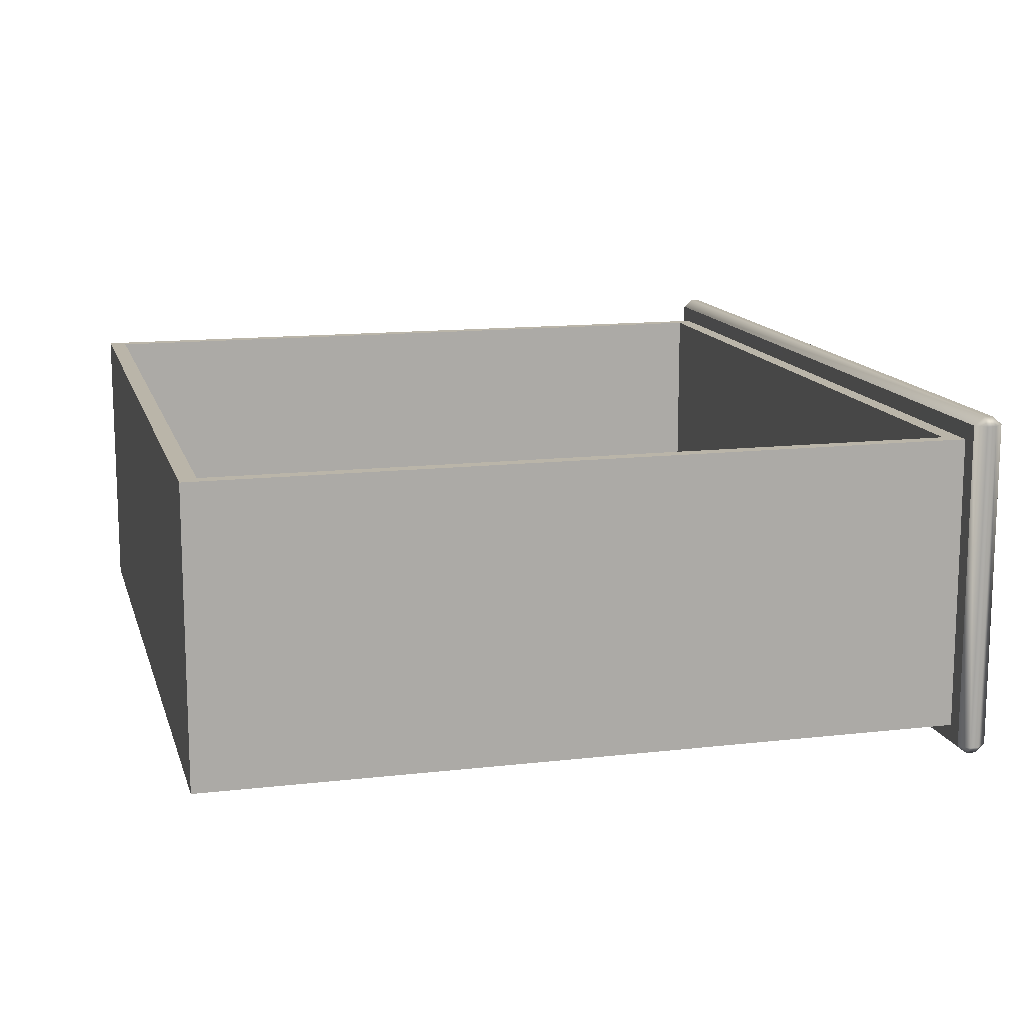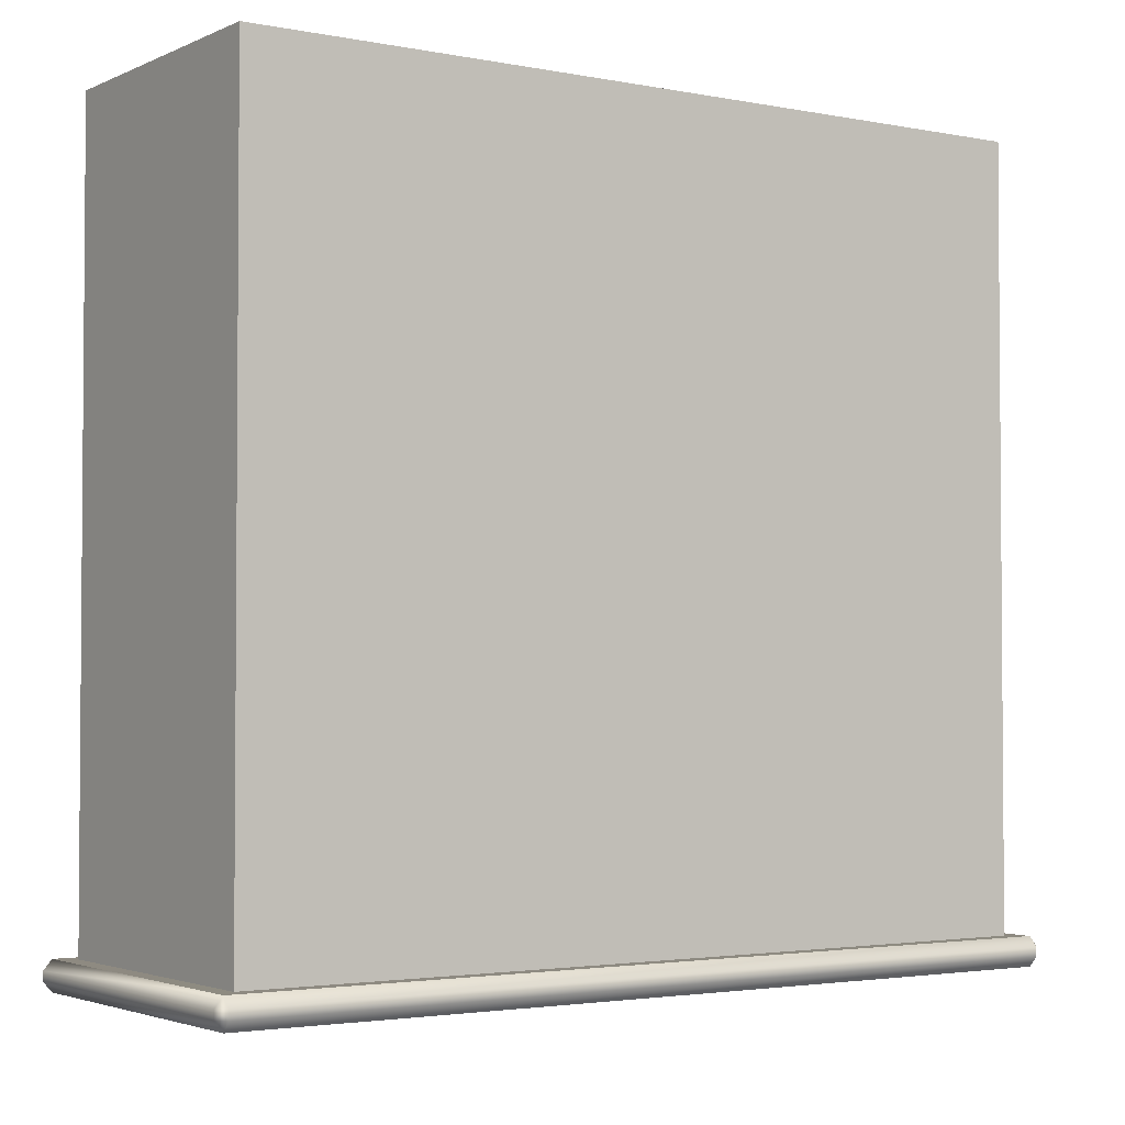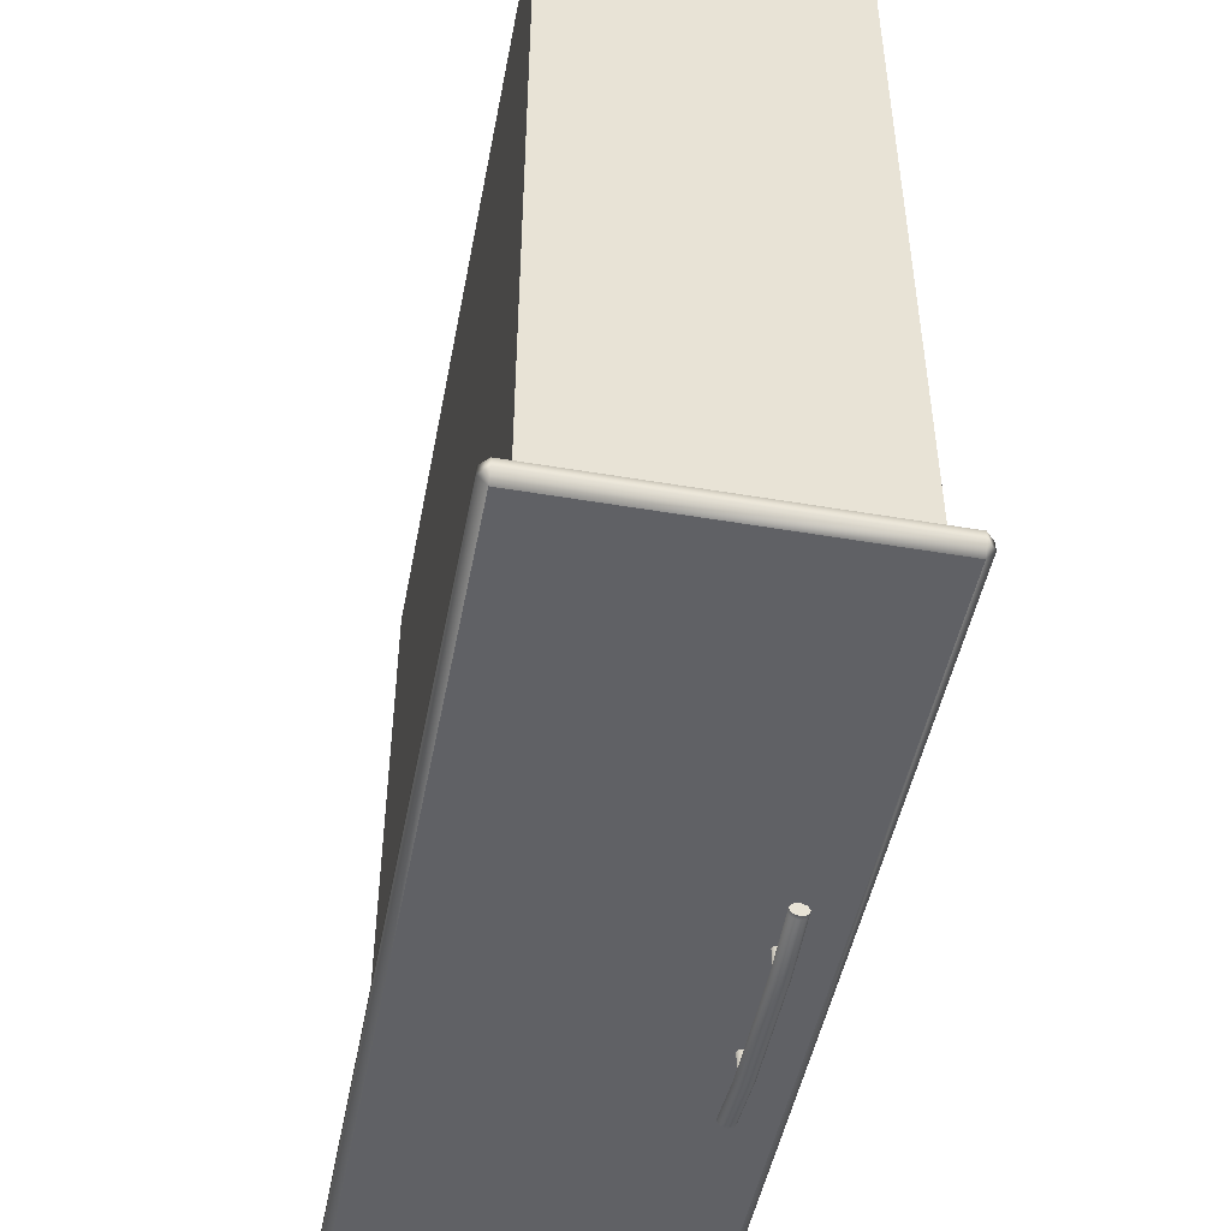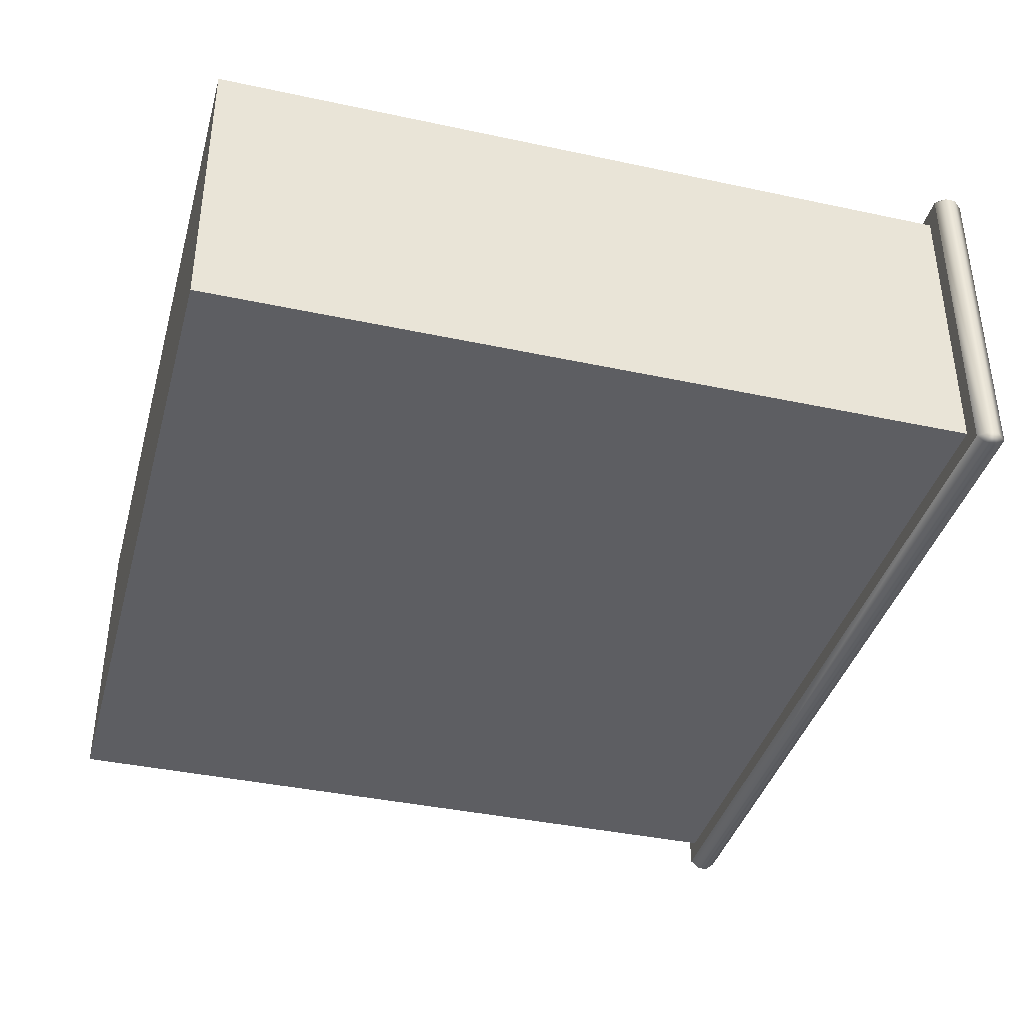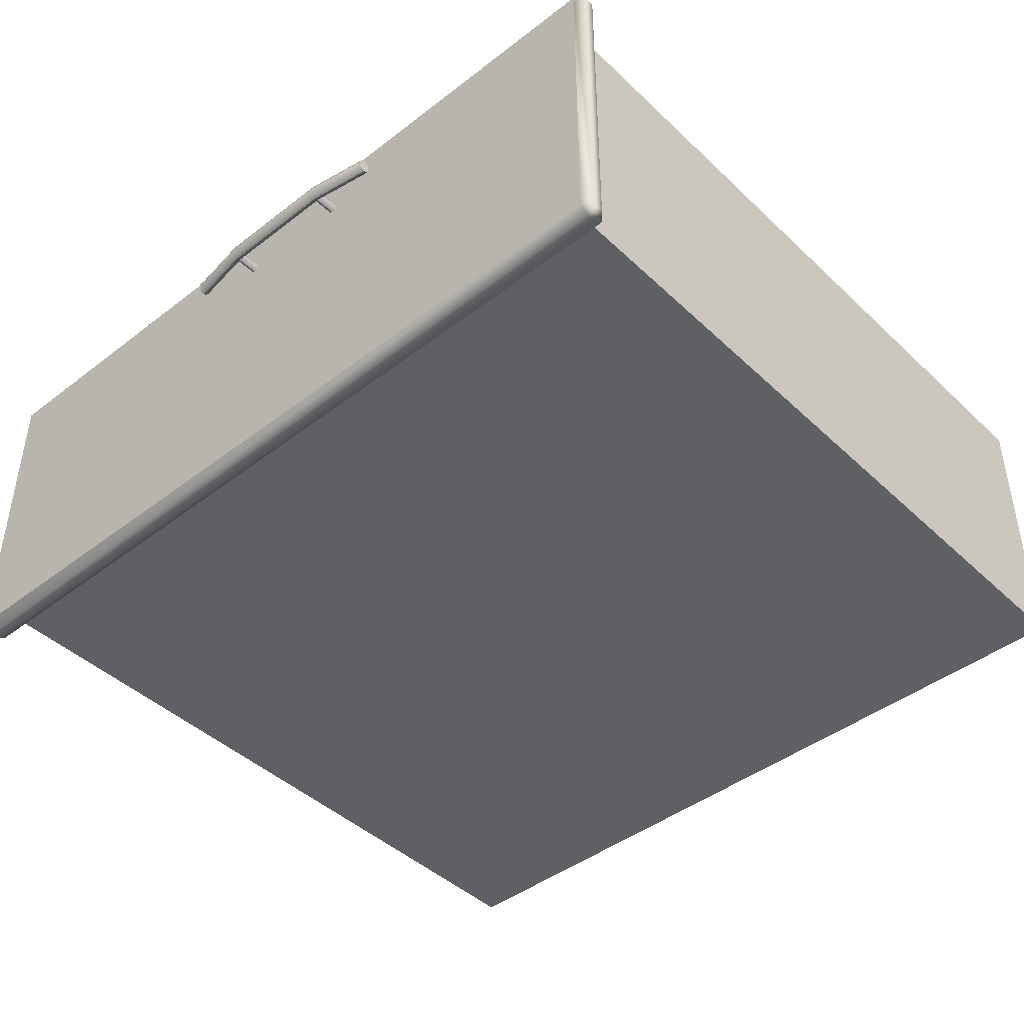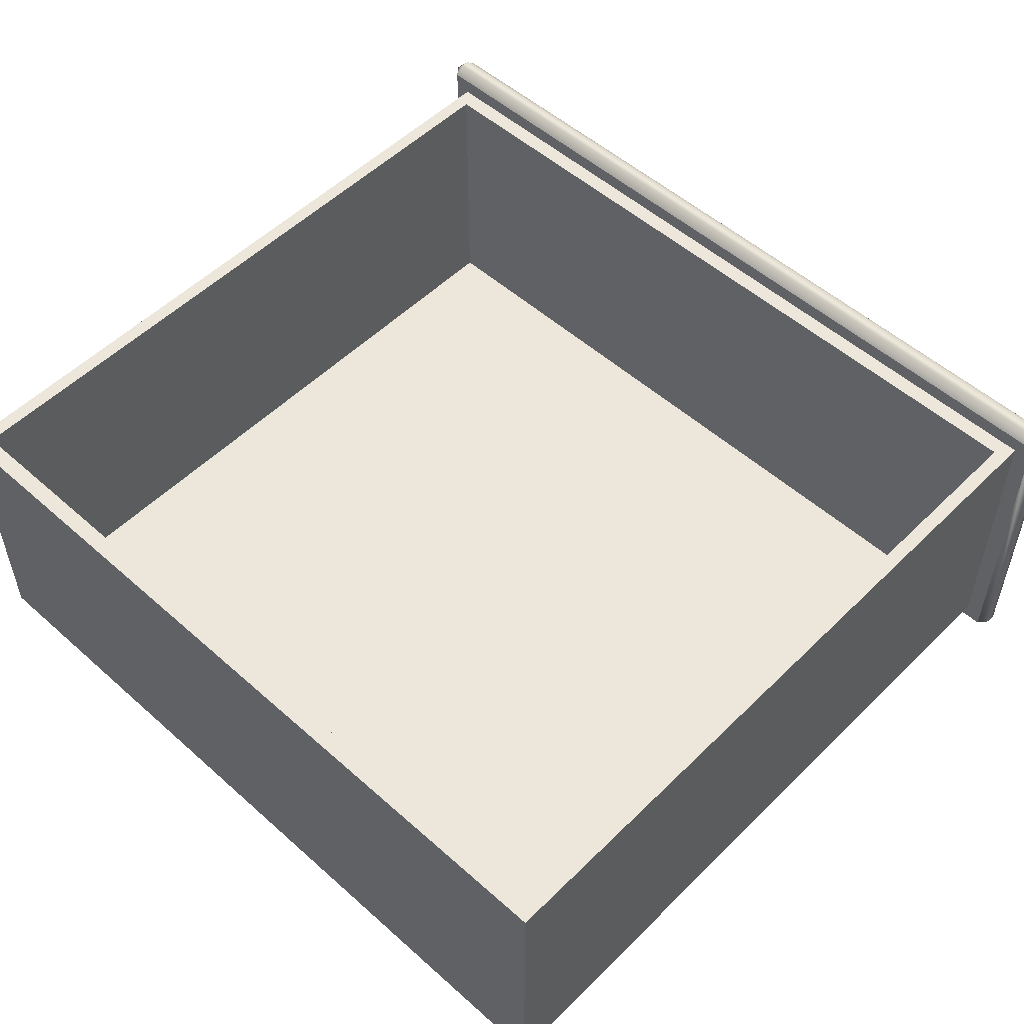
<metadata>
{"format":"obj","ext":"obj","renderer":"f3d","projection":"perspective","resolution":1024,"background":"white","views":[{"elev":13.5,"azim":-104.6,"up":"+Z"},{"elev":-2.7,"azim":145.7,"up":"+Y"},{"elev":-48.2,"azim":-100.8,"up":"+Y"},{"elev":-38.9,"azim":-105.1,"up":"+Z"},{"elev":-43.7,"azim":42.2,"up":"+Z"},{"elev":53.0,"azim":-136.4,"up":"+Z"}]}
</metadata>
<code>
o DresserDrawer_213_5
v -0.8021 -0.3842 0.02419
v -0.8038 -0.3842 0.02315
v -0.8056 -0.3842 0.02419
v -0.8013 -0.3842 0.02671
v -0.8064 -0.3842 0.02671
v -0.8021 -0.3842 0.02922
v -0.8056 -0.3842 0.02922
v -0.8038 -0.3843 0.03026
v -0.8056 -0.3531 0.02419
v -0.8064 -0.3531 0.02671
v -0.8056 -0.3531 0.02922
v -0.8038 -0.3531 0.03026
v -0.8021 -0.3531 0.02922
v -0.8013 -0.3531 0.02671
v -0.8021 -0.3531 0.02419
v -0.8038 -0.3531 0.02315
v -0.7317 -0.3842 0.02419
v -0.7335 -0.3842 0.02315
v -0.7353 -0.3842 0.02419
v -0.731 -0.3842 0.02671
v -0.736 -0.3842 0.02671
v -0.7317 -0.3842 0.02922
v -0.7353 -0.3842 0.02922
v -0.7335 -0.3843 0.03026
v -0.7353 -0.3531 0.02419
v -0.736 -0.3531 0.02671
v -0.7353 -0.3531 0.02922
v -0.7335 -0.3531 0.03026
v -0.7317 -0.3531 0.02922
v -0.731 -0.3531 0.02671
v -0.7317 -0.3531 0.02419
v -0.7335 -0.3531 0.02315
v -0.6976 -0.3757 0.02671
v -0.6961 -0.3757 0.02671
v -0.6961 -0.3768 0.03019
v -0.6976 -0.3768 0.03019
v -0.6976 -0.3768 0.02322
v -0.6961 -0.3768 0.02322
v -0.7327 -0.3821 0.02322
v -0.7327 -0.381 0.02671
v -0.8034 -0.3821 0.02322
v -0.8034 -0.381 0.02671
v -0.7327 -0.3821 0.03019
v -0.8034 -0.3821 0.03019
v -0.8385 -0.3757 0.02671
v -0.8385 -0.3768 0.03019
v -0.8385 -0.3768 0.02322
v -0.8408 -0.3768 0.02322
v -0.8408 -0.3757 0.02671
v -0.8408 -0.3768 0.03019
v -0.6961 -0.3795 0.03163
v -0.6976 -0.3795 0.03163
v -0.6961 -0.3822 0.03019
v -0.6976 -0.3822 0.03019
v -0.7327 -0.3848 0.03163
v -0.7327 -0.3875 0.03019
v -0.8034 -0.3848 0.03163
v -0.8034 -0.3875 0.03019
v -0.8385 -0.3795 0.03163
v -0.8385 -0.3822 0.03019
v -0.8408 -0.3795 0.03163
v -0.8408 -0.3822 0.03019
v -0.6961 -0.3833 0.02671
v -0.6976 -0.3833 0.02671
v -0.6961 -0.3822 0.02322
v -0.6976 -0.3822 0.02322
v -0.7327 -0.3886 0.02671
v -0.7327 -0.3875 0.02322
v -0.8034 -0.3886 0.02671
v -0.8034 -0.3875 0.02322
v -0.8385 -0.3833 0.02671
v -0.8385 -0.3822 0.02322
v -0.8408 -0.3833 0.02671
v -0.8408 -0.3822 0.02322
v -0.6961 -0.3795 0.02178
v -0.6976 -0.3795 0.02178
v -0.7327 -0.3848 0.02178
v -0.8034 -0.3848 0.02178
v -0.8385 -0.3795 0.02178
v -0.8408 -0.3795 0.02178
v -0.536 -0.3585 0.05882
v -0.536 -0.3638 0.05882
v -1.035 -0.3638 0.05882
v -1.035 -0.3585 0.05882
v -0.536 -0.3696 -0.1374
v -1.035 -0.3696 -0.1374
v -1.035 -0.3696 0.05402
v -0.536 -0.3696 0.05402
v -0.546 -0.3526 -0.1276
v -0.546 0.09351 -0.1276
v -1.025 0.09351 -0.1276
v -1.025 -0.3526 -0.1276
v -0.531 -0.3585 -0.1374
v -0.531 -0.3638 -0.1374
v -0.531 -0.3638 0.05402
v -0.531 -0.3585 0.05402
v -1.035 -0.3585 -0.1422
v -1.035 -0.3638 -0.1422
v -0.536 -0.3638 -0.1422
v -0.536 -0.3585 -0.1422
v -0.546 -0.3526 0.04425
v -0.546 0.09351 0.04425
v -1.04 -0.3585 0.05402
v -1.04 -0.3638 0.05402
v -1.04 -0.3638 -0.1374
v -1.04 -0.3585 -0.1374
v -1.035 -0.3526 0.05402
v -1.035 -0.3526 -0.1374
v -0.536 -0.3526 0.05402
v -0.536 -0.3526 -0.1374
v -1.025 -0.3526 0.04425
v -1.025 0.09351 0.04425
v -1.016 0.08351 0.04425
v -1.016 0.08351 -0.1185
v -1.016 -0.3426 -0.1185
v -1.016 -0.3426 0.04425
v -0.5545 -0.3426 0.04425
v -0.5545 0.08351 0.04425
v -0.5545 0.08351 -0.1185
v -0.5545 -0.3426 -0.1185
f 1 3 2
f 3 1 4
f 3 4 5
f 5 4 6
f 5 6 7
f 7 6 8
f 3 10 9
f 3 5 10
f 5 11 10
f 5 7 11
f 7 12 11
f 7 8 12
f 8 13 12
f 8 6 13
f 6 14 13
f 6 4 14
f 4 15 14
f 4 1 15
f 2 9 16
f 2 3 9
f 1 2 16
f 1 16 15
f 17 19 18
f 19 17 20
f 19 20 21
f 21 20 22
f 21 22 23
f 23 22 24
f 19 26 25
f 19 21 26
f 21 27 26
f 21 23 27
f 23 28 27
f 23 24 28
f 24 29 28
f 24 22 29
f 22 30 29
f 22 20 30
f 20 31 30
f 20 17 31
f 18 25 32
f 18 19 25
f 17 18 32
f 17 32 31
f 33 35 34
f 33 36 35
f 37 33 34
f 37 34 38
f 39 33 37
f 39 40 33
f 40 36 33
f 41 40 39
f 41 42 40
f 42 43 40
f 40 43 36
f 42 44 43
f 45 44 42
f 45 46 44
f 47 42 41
f 47 45 42
f 48 45 47
f 48 49 45
f 49 46 45
f 49 50 46
f 36 51 35
f 36 52 51
f 52 53 51
f 52 54 53
f 55 54 52
f 55 56 54
f 57 56 55
f 57 58 56
f 44 57 55
f 44 55 43
f 43 52 36
f 43 55 52
f 46 57 44
f 46 59 57
f 59 58 57
f 59 60 58
f 61 60 59
f 61 62 60
f 50 59 46
f 50 61 59
f 54 63 53
f 54 64 63
f 64 65 63
f 64 66 65
f 67 66 64
f 67 68 66
f 69 68 67
f 69 70 68
f 58 69 67
f 58 67 56
f 56 64 54
f 56 67 64
f 60 69 58
f 60 71 69
f 71 70 69
f 71 72 70
f 73 72 71
f 73 74 72
f 62 71 60
f 62 73 71
f 66 75 65
f 66 76 75
f 76 38 75
f 76 37 38
f 77 37 76
f 77 39 37
f 78 39 77
f 78 41 39
f 70 78 77
f 70 77 68
f 68 76 66
f 68 77 76
f 72 78 70
f 72 79 78
f 79 41 78
f 79 47 41
f 80 47 79
f 80 48 47
f 74 79 72
f 74 80 79
f 35 38 34
f 38 35 51
f 38 51 75
f 75 51 53
f 75 53 65
f 65 53 63
f 48 50 49
f 50 48 80
f 50 80 61
f 61 80 74
f 61 74 62
f 62 74 73
f 81 83 82
f 81 84 83
f 85 87 86
f 85 88 87
f 89 91 90
f 89 92 91
f 93 95 94
f 93 96 95
f 97 99 98
f 97 100 99
f 101 90 102
f 101 89 90
f 103 105 104
f 103 106 105
f 103 84 107
f 106 108 97
f 96 109 81
f 93 100 110
f 104 87 83
f 105 98 86
f 95 82 88
f 94 85 99
f 107 106 103
f 107 108 106
f 96 110 109
f 96 93 110
f 100 108 110
f 100 97 108
f 109 84 81
f 109 107 84
f 104 86 87
f 104 105 86
f 88 94 95
f 88 85 94
f 85 98 99
f 85 86 98
f 82 87 88
f 82 83 87
f 97 105 106
f 97 98 105
f 83 103 104
f 83 84 103
f 81 95 96
f 81 82 95
f 99 93 94
f 99 100 93
f 111 108 107
f 111 92 108
f 92 110 108
f 92 89 110
f 89 109 110
f 89 101 109
f 101 107 109
f 101 111 107
f 90 112 102
f 90 91 112
f 92 112 91
f 92 111 112
f 113 115 114
f 113 116 115
f 117 111 101
f 117 116 111
f 116 112 111
f 116 113 112
f 113 102 112
f 113 118 102
f 118 101 102
f 118 117 101
f 115 119 114
f 115 120 119
f 116 120 115
f 116 117 120
f 118 114 119
f 118 113 114
f 117 119 120
f 117 118 119

</code>
